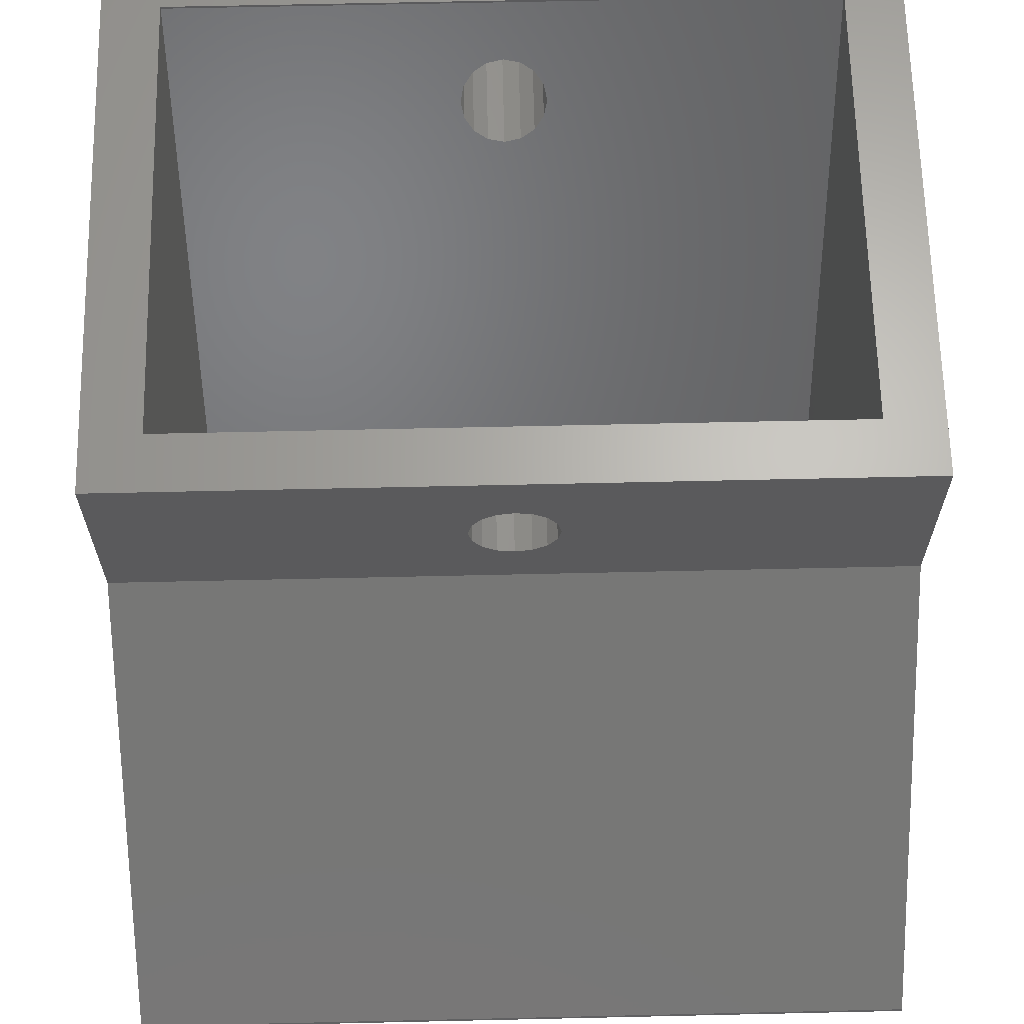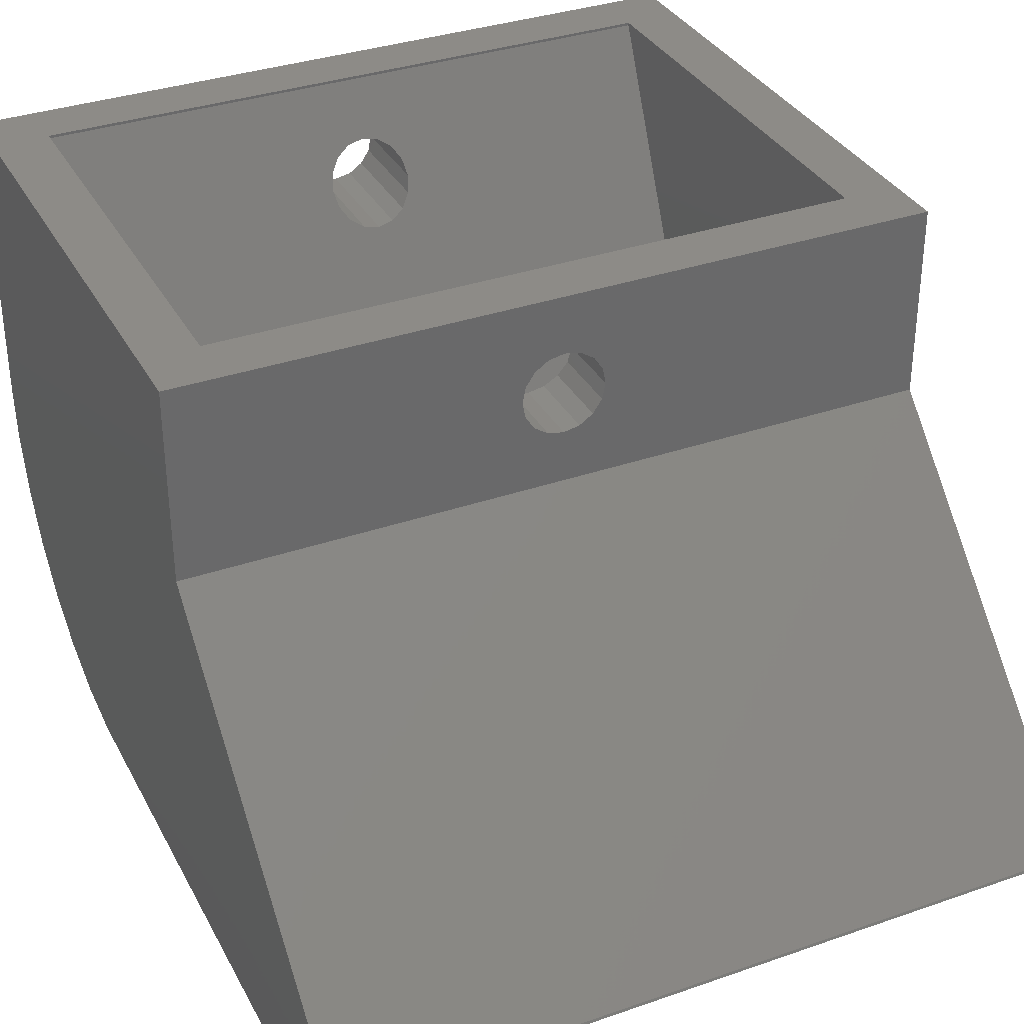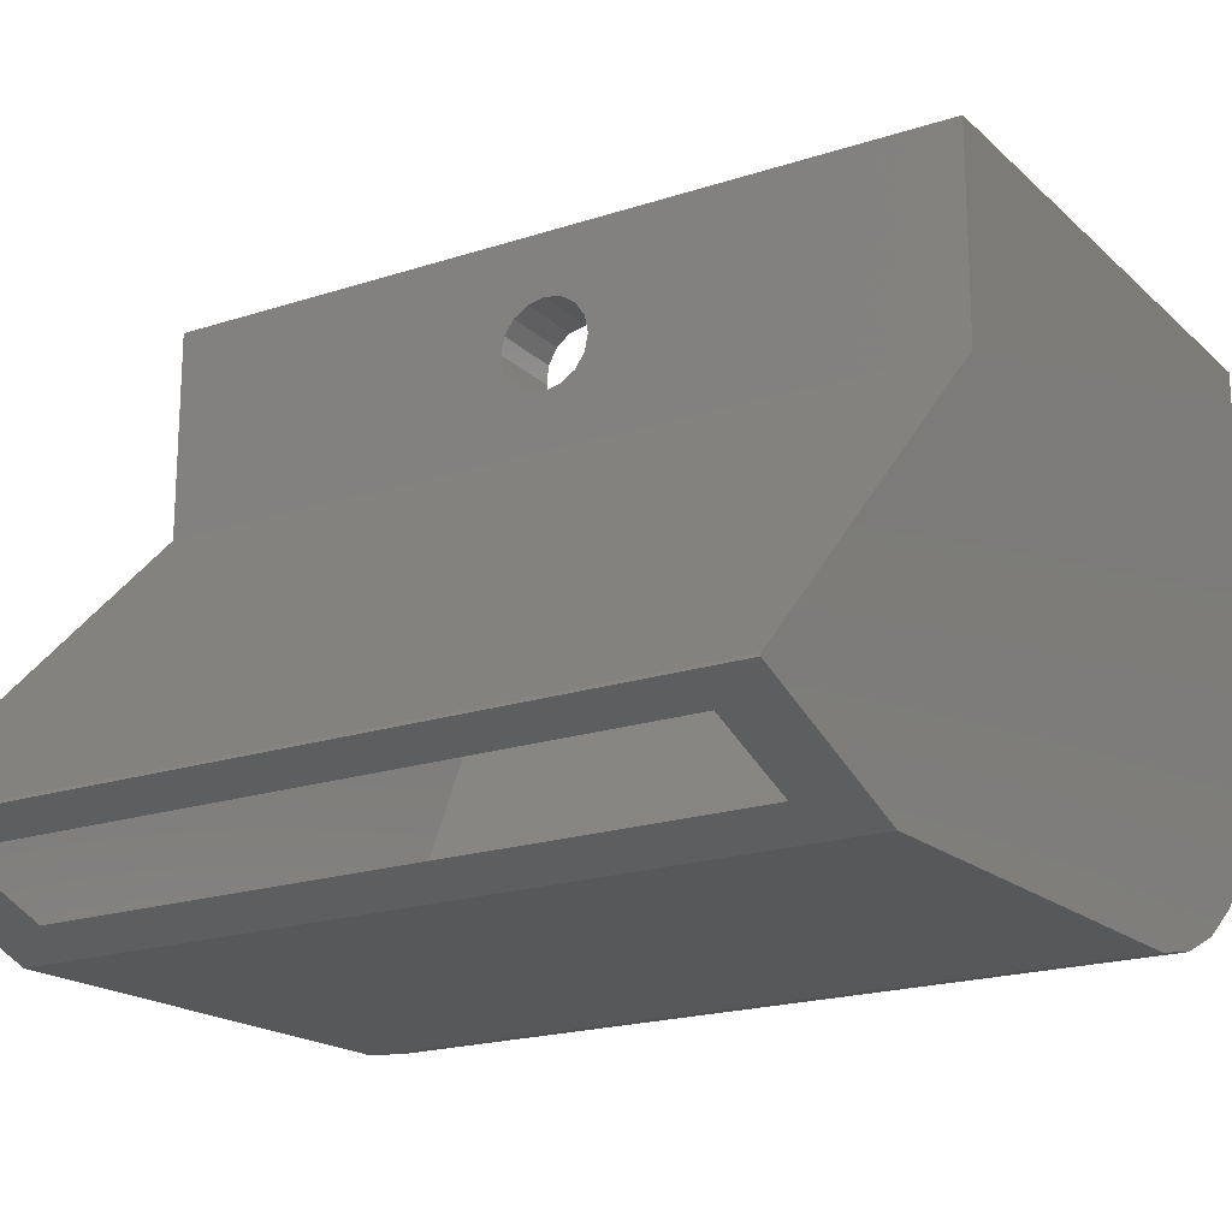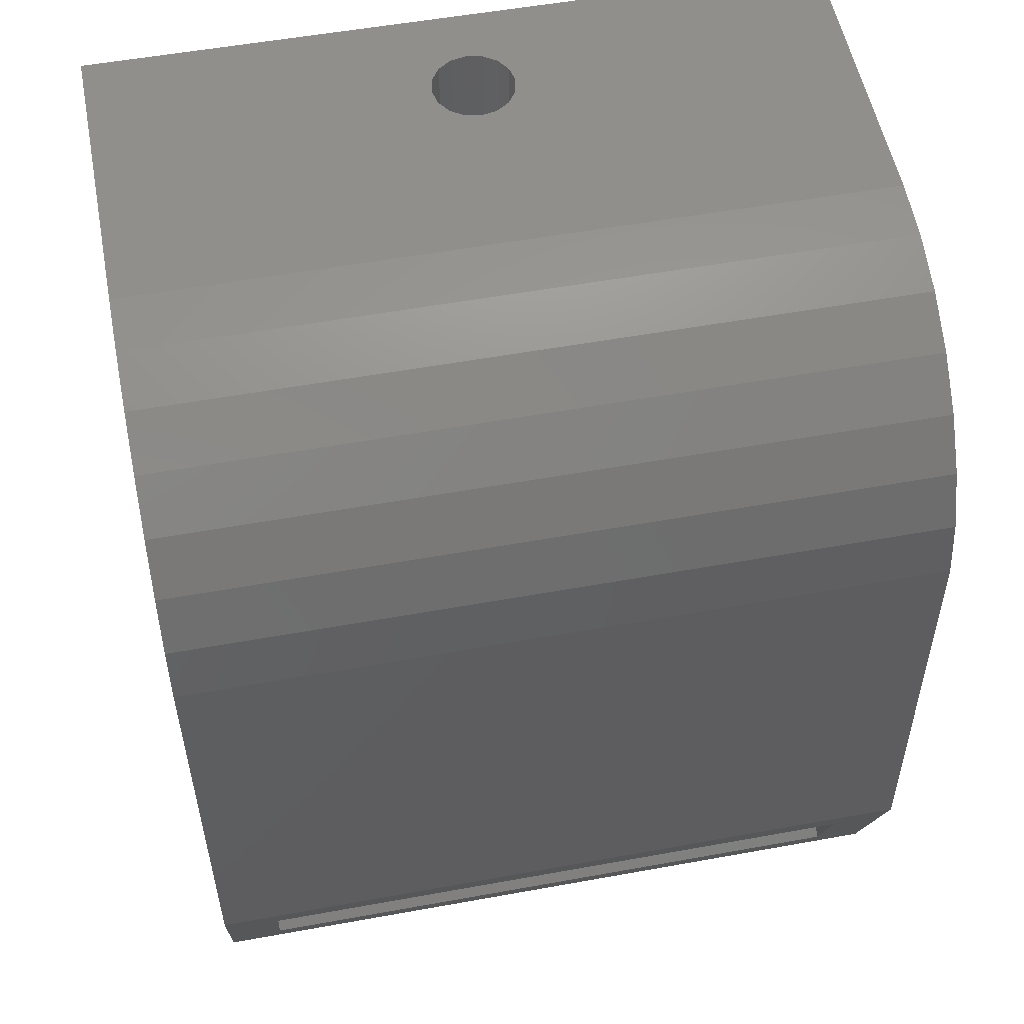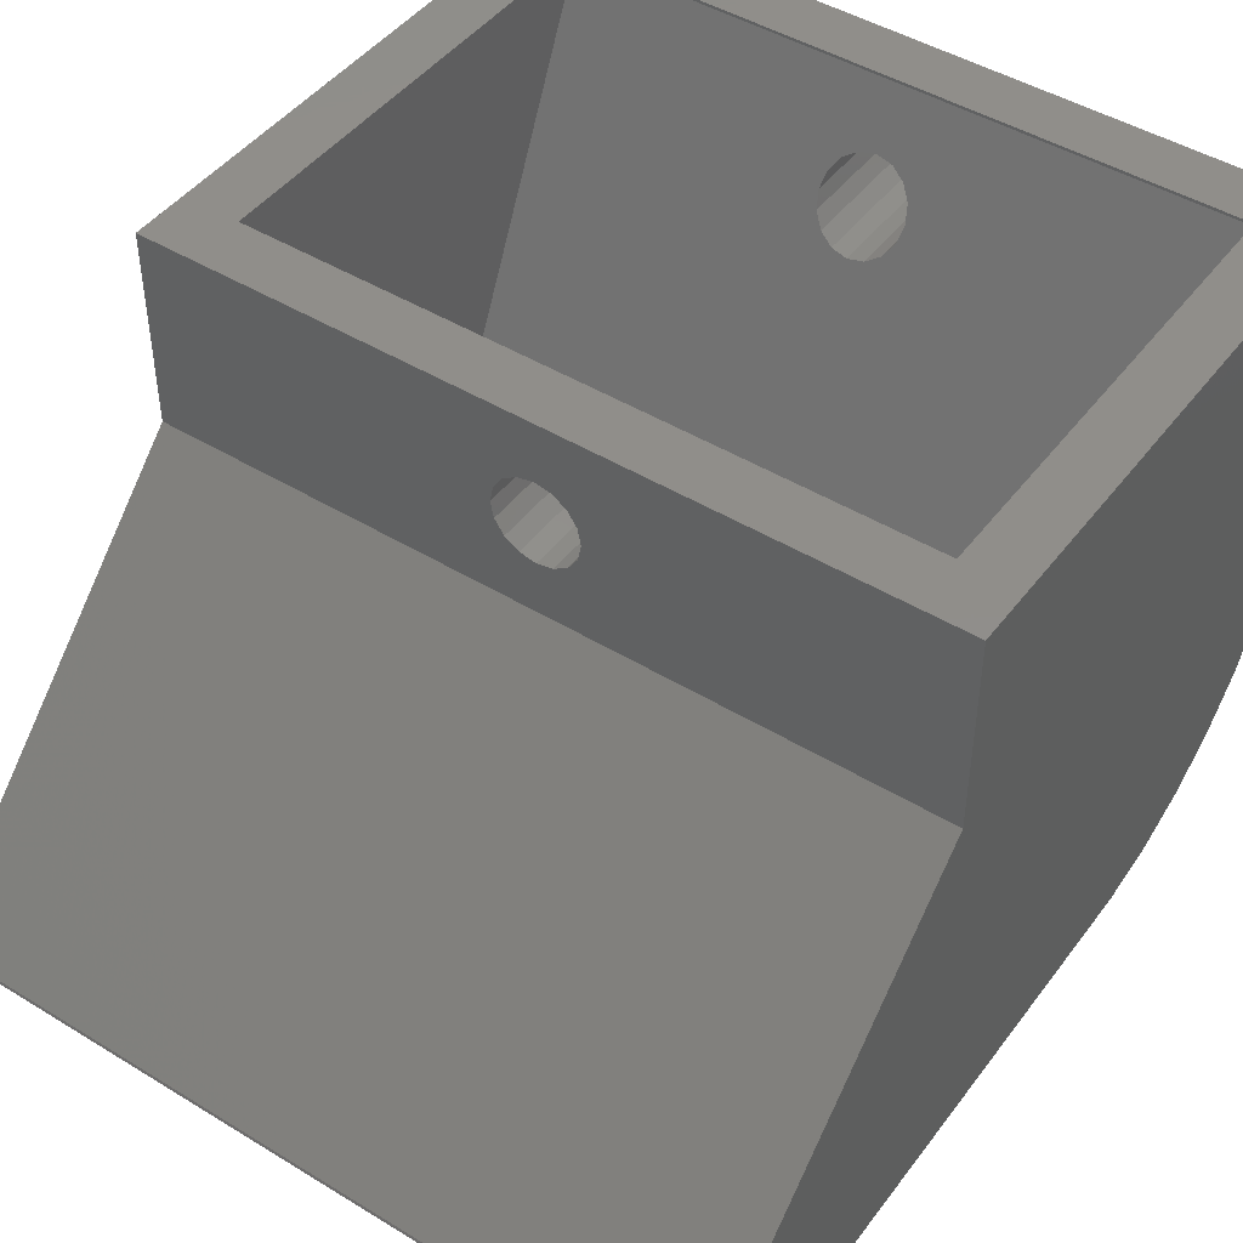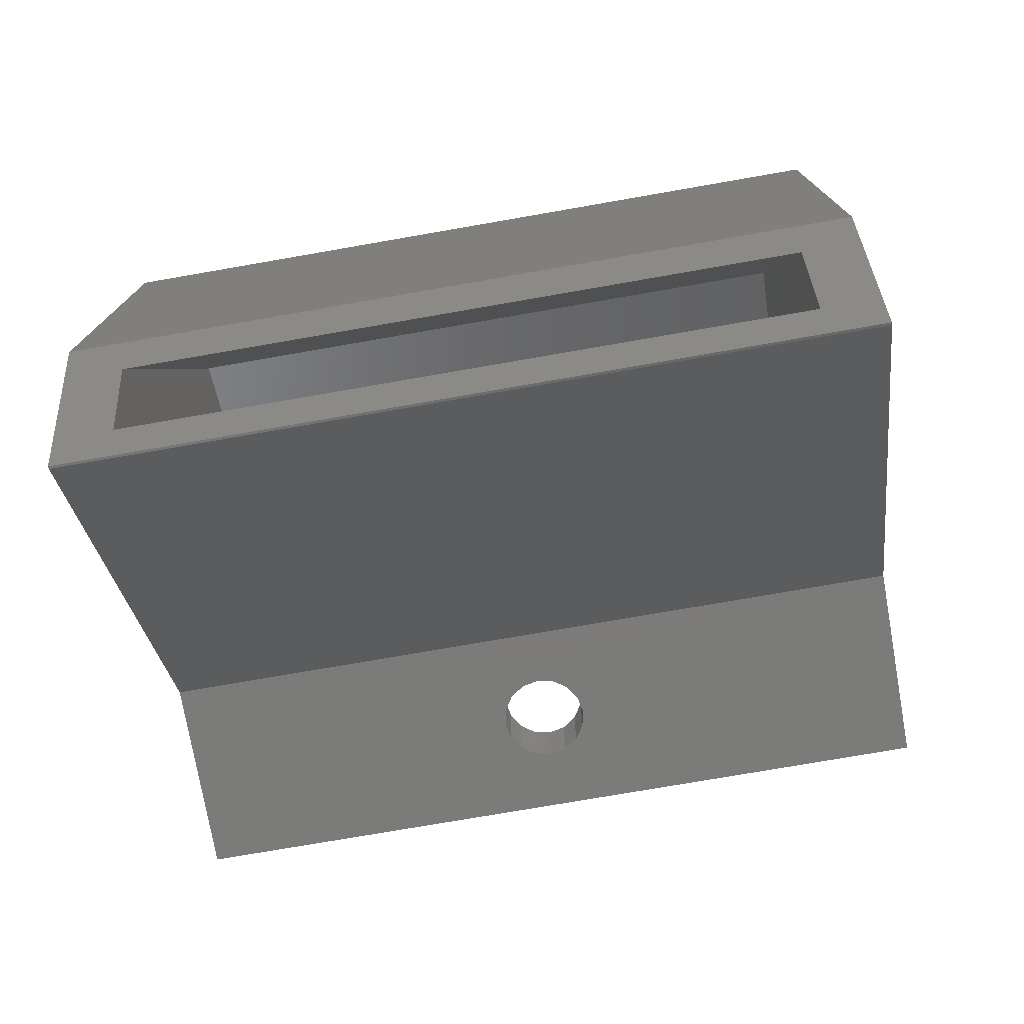
<metadata>
{"format":"stl","ext":"stl","renderer":"f3d","projection":"perspective","resolution":1024,"background":"white","views":[{"elev":65.4,"azim":178.7,"up":"+Y"},{"elev":34.4,"azim":154.9,"up":"+Y"},{"elev":-19.7,"azim":-148.6,"up":"+Y"},{"elev":54.4,"azim":-10.9,"up":"+Z"},{"elev":46.0,"azim":-145.0,"up":"+Y"},{"elev":-74.6,"azim":9.9,"up":"+Z"}]}
</metadata>
<code>
# stl→obj: 113 verts, 234 faces
v 0 -21.39 -3.422
v 27 -20.95 13.05
v 0 -20.95 13.05
v 27 -21.39 -3.422
v 0 -6.891 2
v 0 0.1 22
v 0 0.1 2
v 0 -11 22
v 0 -13.08 21.78
v 0 -15.07 21.14
v 0 -16.88 20.09
v 0 -18.91 -9.966
v 0 -19 -10
v 0 -18.43 18.69
v 0 -19.66 17
v 0 -20.51 15.09
v 27 0 22
v 27 0.1 2
v 27 0.1 22
v 27 -6.891 2
v 27 -18.43 18.69
v 27 -18.91 -9.966
v 27 -19.66 17
v 27 -20.51 15.09
v 27 -19 -10
v 2 -20.79 -5.079
v 2 -19.52 -8.576
v 25 -19.52 -8.576
v 25 -20.79 -5.079
v 27 -15.07 21.14
v 27 -16.88 20.09
v 27 -13.08 21.78
v 27 -11 22
v 14.89 -2.926 22
v 15 -3.5 22
v 14.89 -4.074 22
v 14.56 -2.439 22
v 14.07 -2.114 22
v 13.5 -2 22
v 12.11 -2.926 22
v 12 -3.5 22
v 12.44 -2.439 22
v 12.93 -2.114 22
v 14.56 -4.561 22
v 14.07 -4.886 22
v 13.5 -5 22
v 12.93 -4.886 22
v 12.11 -4.074 22
v 12.44 -4.561 22
v 25 0.1 20
v 25 0.1 4
v 2 0.1 4
v 2 0.1 20
v 15 -3.5 2
v 14.89 -4.074 2
v 14.56 -4.561 2
v 14.07 -4.886 2
v 13.5 -5 2
v 12.11 -4.074 2
v 12 -3.5 2
v 12.44 -4.561 2
v 12.93 -4.886 2
v 14.89 -2.926 2
v 14.56 -2.439 2
v 14.07 -2.114 2
v 13.5 -2 2
v 12.11 -2.926 2
v 12.44 -2.439 2
v 12.93 -2.114 2
v 2 0 20
v 25 0 20
v 25 0 4
v 2 0 4
v 25 -18.26 11.5
v 2 -18.21 11.59
v 25 -18.21 11.59
v 2 -18.26 11.5
v 14.89 -4.074 18.12
v 15 -3.5 18.38
v 14.56 -4.561 17.89
v 14.07 -4.886 17.74
v 13.5 -5 17.69
v 12.93 -4.886 17.74
v 12.11 -4.074 18.12
v 12.44 -4.561 17.89
v 14.89 -2.926 18.65
v 14.56 -2.439 18.87
v 14.07 -2.114 19.02
v 13.5 -2 19.08
v 12 -3.5 18.38
v 12.93 -2.114 19.02
v 12.44 -2.439 18.87
v 12.11 -2.926 18.65
v 2 -17.37 10.99
v 25 -17.37 10.99
v 2 -6.125 4.875
v 25 -6.125 4.875
v 15 -3.5 4.5
v 14.89 -2.926 4.418
v 14.56 -2.439 4.348
v 14.07 -2.114 4.302
v 13.5 -2 4.286
v 12.11 -2.926 4.418
v 12 -3.5 4.5
v 12.44 -2.439 4.348
v 12.93 -2.114 4.302
v 14.89 -4.074 4.582
v 14.56 -4.561 4.652
v 14.07 -4.886 4.698
v 13.5 -5 4.714
v 12.11 -4.074 4.582
v 12.44 -4.561 4.652
v 12.93 -4.886 4.698
f 1 2 3
f 2 1 4
f 5 6 7
f 5 8 6
f 3 8 5
f 8 3 9
f 9 3 10
f 10 3 11
f 1 5 12
f 1 12 13
f 3 5 1
f 14 3 15
f 15 3 16
f 11 3 14
f 17 18 19
f 17 20 18
f 21 20 17
f 2 20 21
f 20 4 22
f 2 21 23
f 2 23 24
f 20 2 4
f 22 4 25
f 1 26 4
f 13 26 1
f 27 13 28
f 26 13 27
f 29 4 26
f 25 29 28
f 29 25 4
f 25 28 13
f 12 20 22
f 20 12 5
f 30 31 21
f 13 22 25
f 22 13 12
f 3 24 16
f 24 3 2
f 10 31 30
f 31 10 11
f 15 21 14
f 21 15 23
f 11 21 31
f 21 11 14
f 16 23 15
f 23 16 24
f 32 30 21
f 9 30 32
f 30 9 10
f 8 32 33
f 32 8 9
f 34 17 19
f 17 35 36
f 17 34 35
f 19 37 34
f 19 38 37
f 19 39 38
f 40 6 41
f 42 6 40
f 43 6 42
f 39 6 43
f 6 39 19
f 17 36 33
f 44 33 36
f 45 33 44
f 46 33 45
f 8 46 47
f 6 48 41
f 8 48 6
f 48 8 49
f 49 8 47
f 46 8 33
f 19 50 6
f 19 51 50
f 51 18 52
f 18 51 19
f 53 6 50
f 52 6 53
f 52 7 6
f 7 52 18
f 33 32 17
f 20 54 18
f 20 55 54
f 20 56 55
f 20 57 56
f 20 58 57
f 59 5 60
f 61 5 59
f 62 5 61
f 58 5 62
f 5 58 20
f 63 18 54
f 64 18 63
f 65 18 64
f 66 18 65
f 7 60 5
f 60 7 67
f 67 7 68
f 66 7 18
f 69 7 66
f 68 7 69
f 17 32 21
f 70 50 71
f 50 70 53
f 52 72 51
f 72 52 73
f 74 75 76
f 75 74 77
f 78 71 76
f 71 78 79
f 76 80 78
f 76 81 80
f 76 82 81
f 75 82 76
f 82 75 83
f 70 84 75
f 85 75 84
f 83 75 85
f 86 71 79
f 87 71 86
f 88 71 87
f 89 71 88
f 84 70 90
f 89 70 71
f 91 70 89
f 92 70 91
f 93 70 92
f 90 70 93
f 94 74 95
f 74 94 77
f 70 52 53
f 70 73 52
f 70 96 73
f 70 94 96
f 75 94 70
f 94 75 77
f 26 96 94
f 96 26 27
f 29 97 28
f 97 29 95
f 72 50 51
f 72 71 50
f 97 71 72
f 95 71 97
f 95 76 71
f 76 95 74
f 72 98 97
f 72 99 98
f 72 100 99
f 72 101 100
f 72 102 101
f 103 73 104
f 105 73 103
f 106 73 105
f 102 73 106
f 73 102 72
f 107 97 98
f 108 97 107
f 109 97 108
f 110 97 109
f 96 104 73
f 104 96 111
f 111 96 112
f 110 96 97
f 113 96 110
f 112 96 113
f 29 94 95
f 94 29 26
f 27 97 96
f 97 27 28
f 54 99 63
f 99 54 98
f 35 86 79
f 86 35 34
f 59 104 111
f 104 59 60
f 48 90 41
f 90 48 84
f 58 109 57
f 109 58 110
f 81 46 45
f 46 81 82
f 69 102 106
f 102 69 66
f 43 89 39
f 89 43 91
f 64 101 65
f 101 64 100
f 88 37 38
f 37 88 87
f 63 100 64
f 100 63 99
f 34 87 86
f 87 34 37
f 65 102 66
f 102 65 101
f 89 38 39
f 38 89 88
f 67 105 103
f 105 67 68
f 40 92 42
f 92 40 93
f 60 103 104
f 103 60 67
f 41 93 40
f 93 41 90
f 68 106 105
f 106 68 69
f 42 91 43
f 91 42 92
f 55 98 54
f 98 55 107
f 36 79 78
f 79 36 35
f 57 108 56
f 108 57 109
f 80 45 44
f 45 80 81
f 58 113 110
f 113 58 62
f 46 83 47
f 83 46 82
f 62 112 113
f 112 62 61
f 47 85 49
f 85 47 83
f 61 111 112
f 111 61 59
f 49 84 48
f 84 49 85
f 56 107 55
f 107 56 108
f 44 78 80
f 78 44 36

</code>
